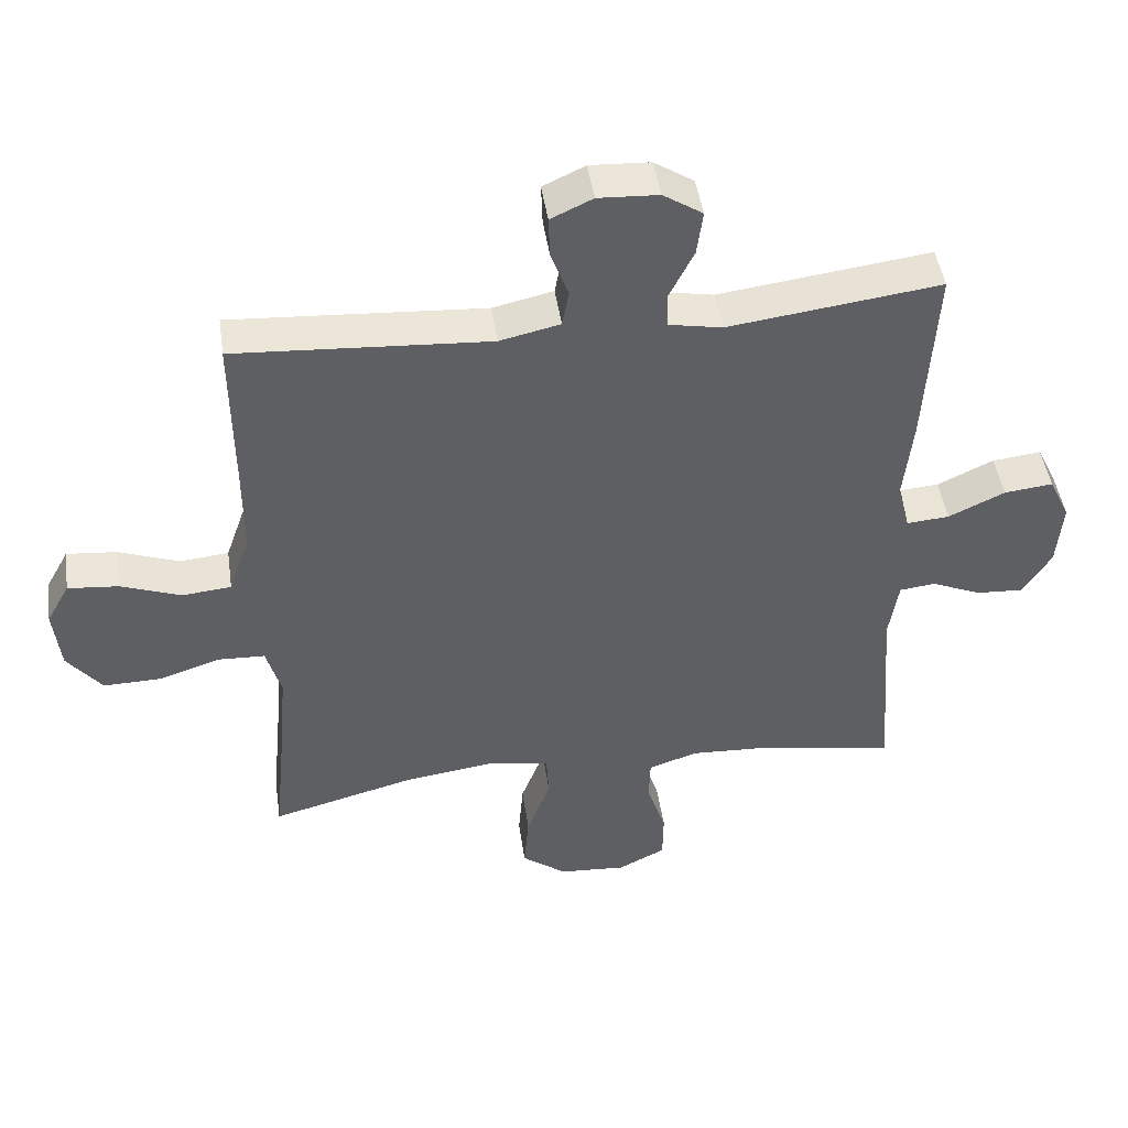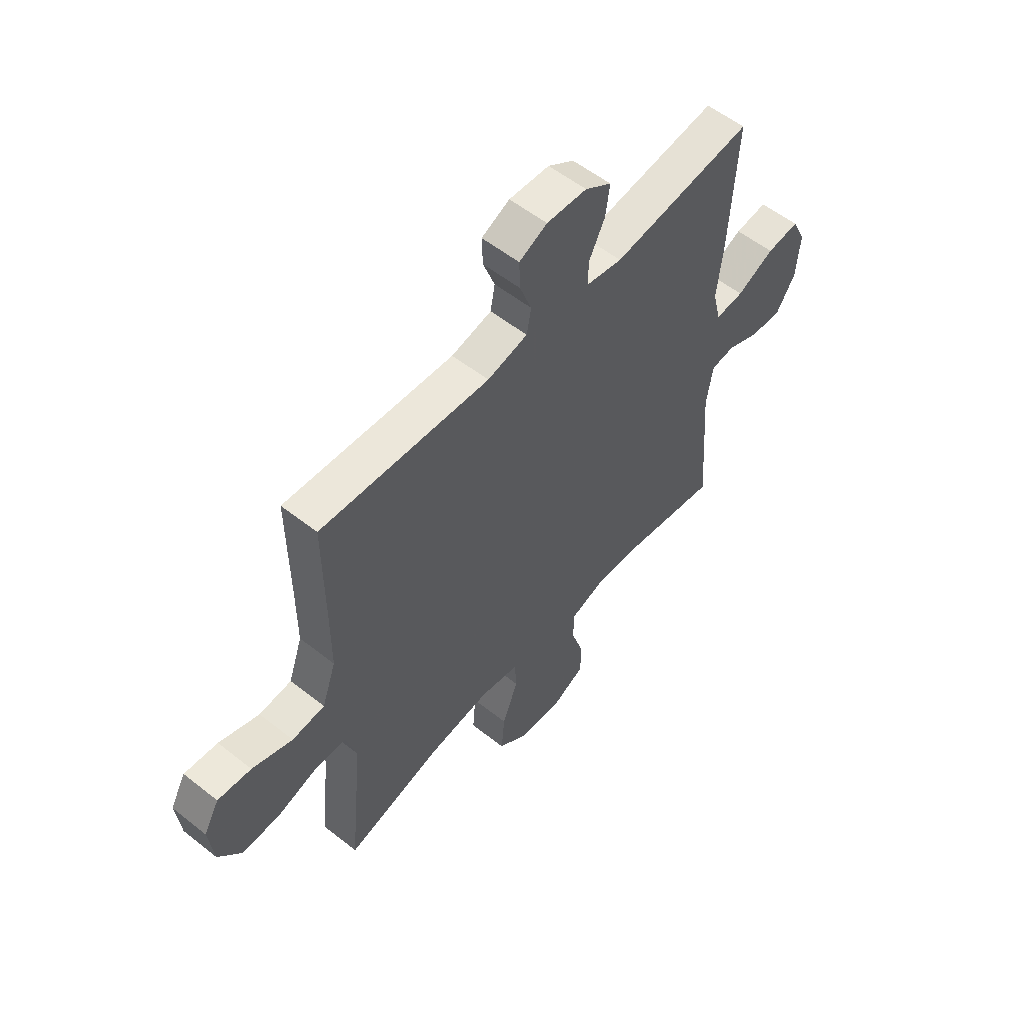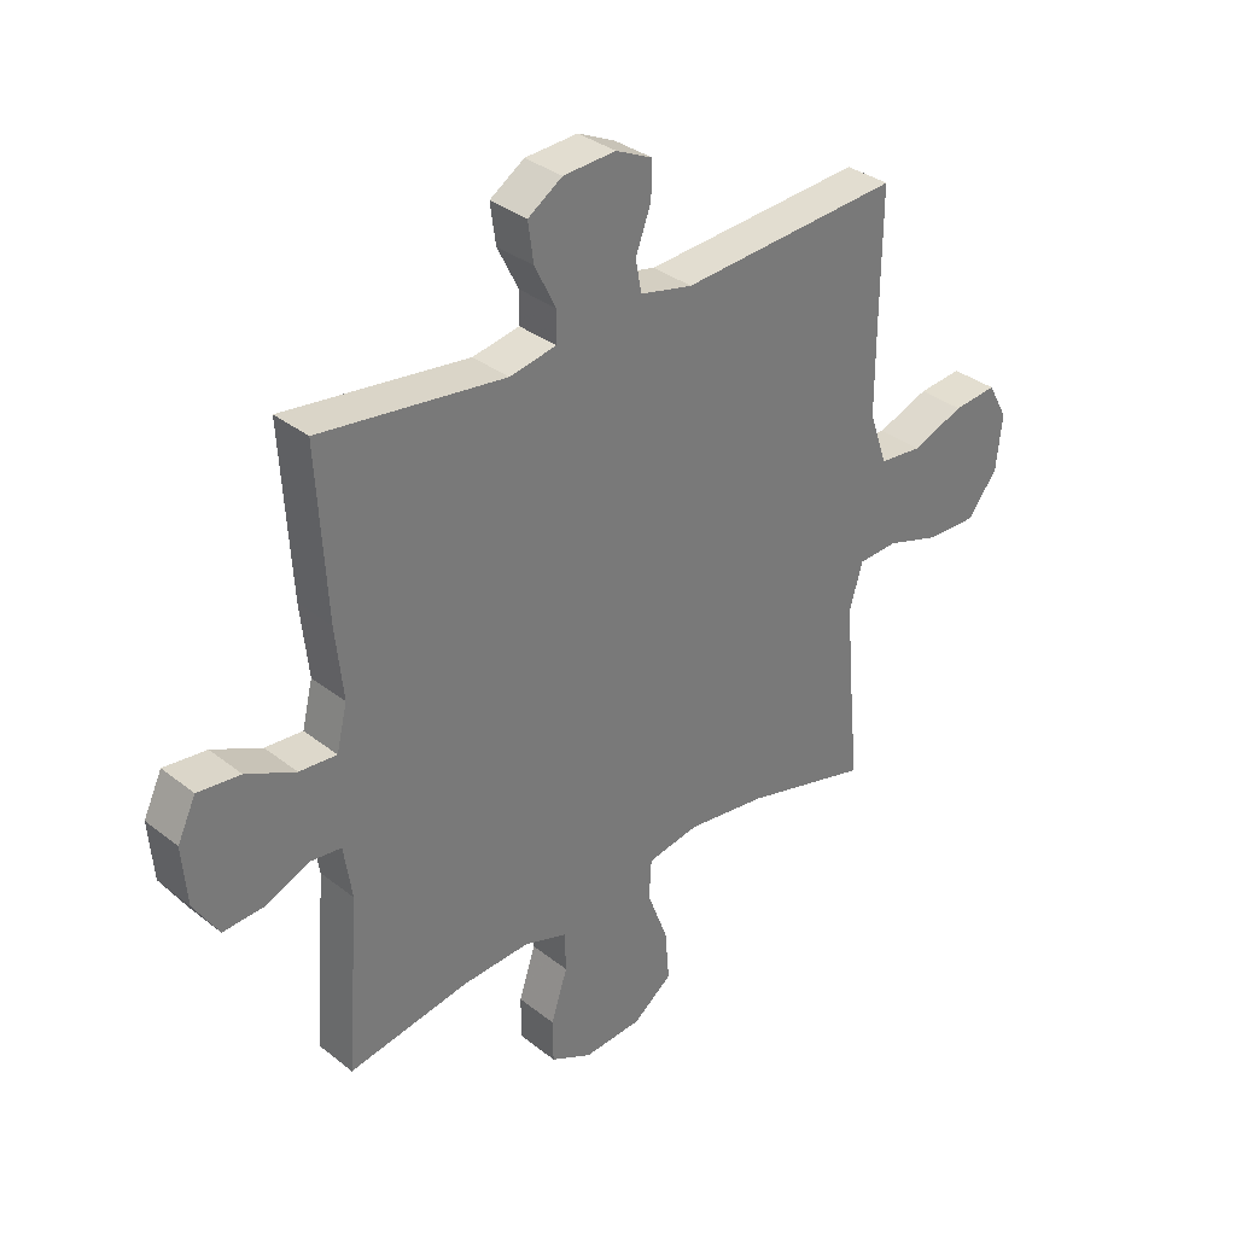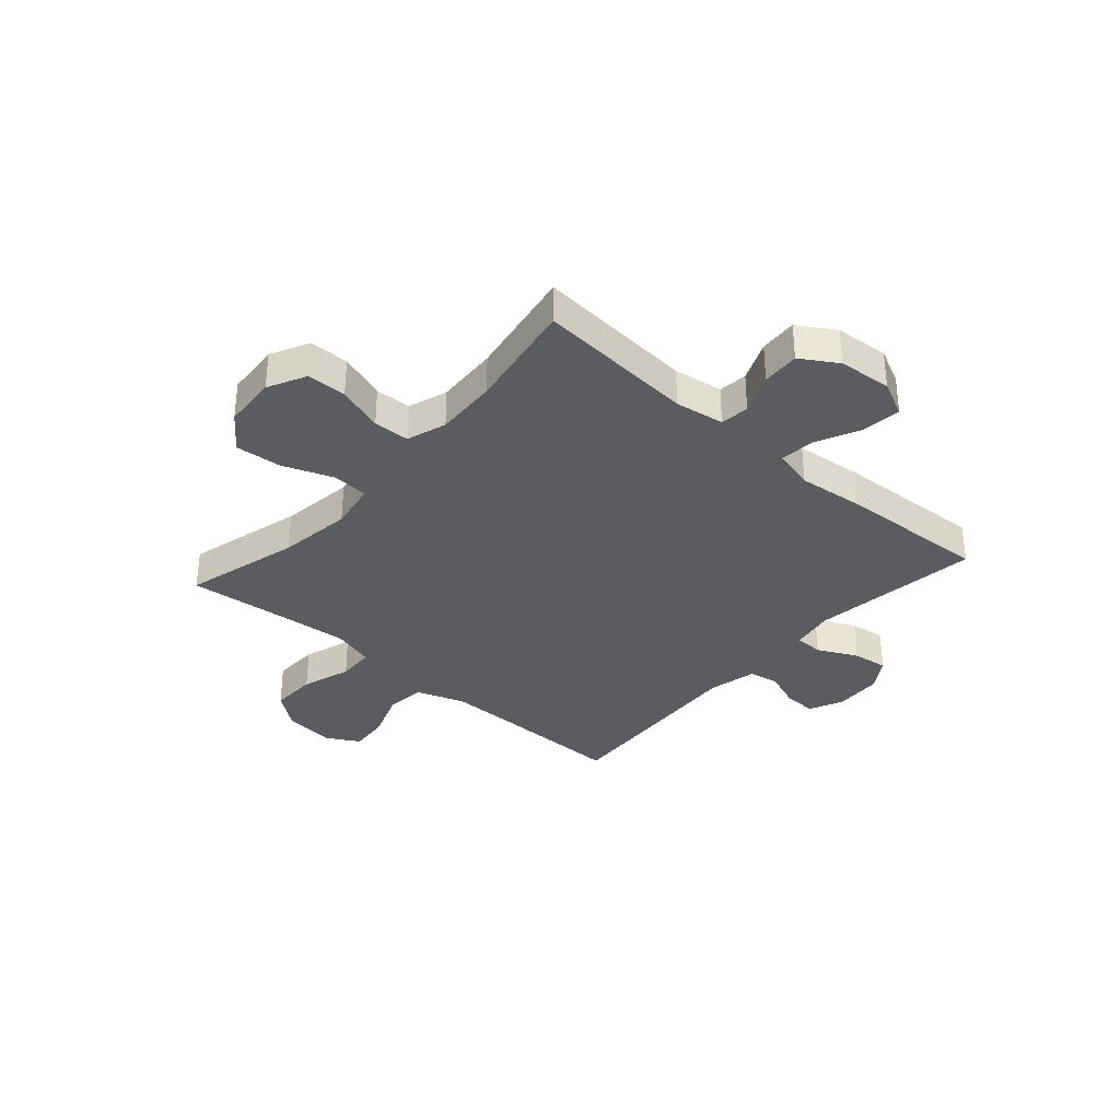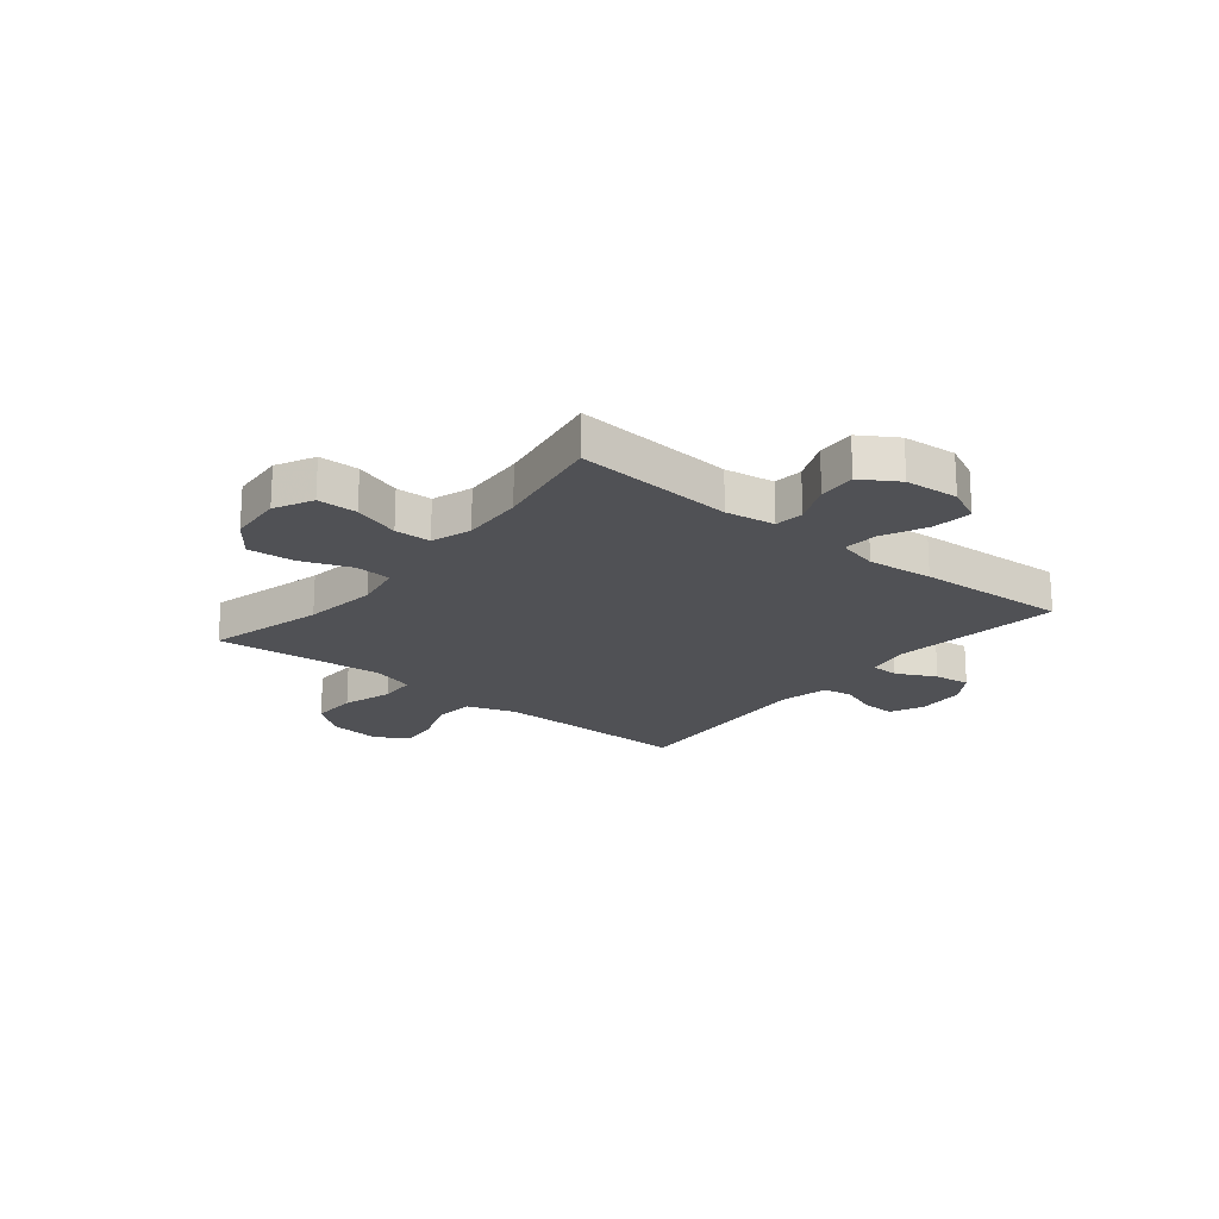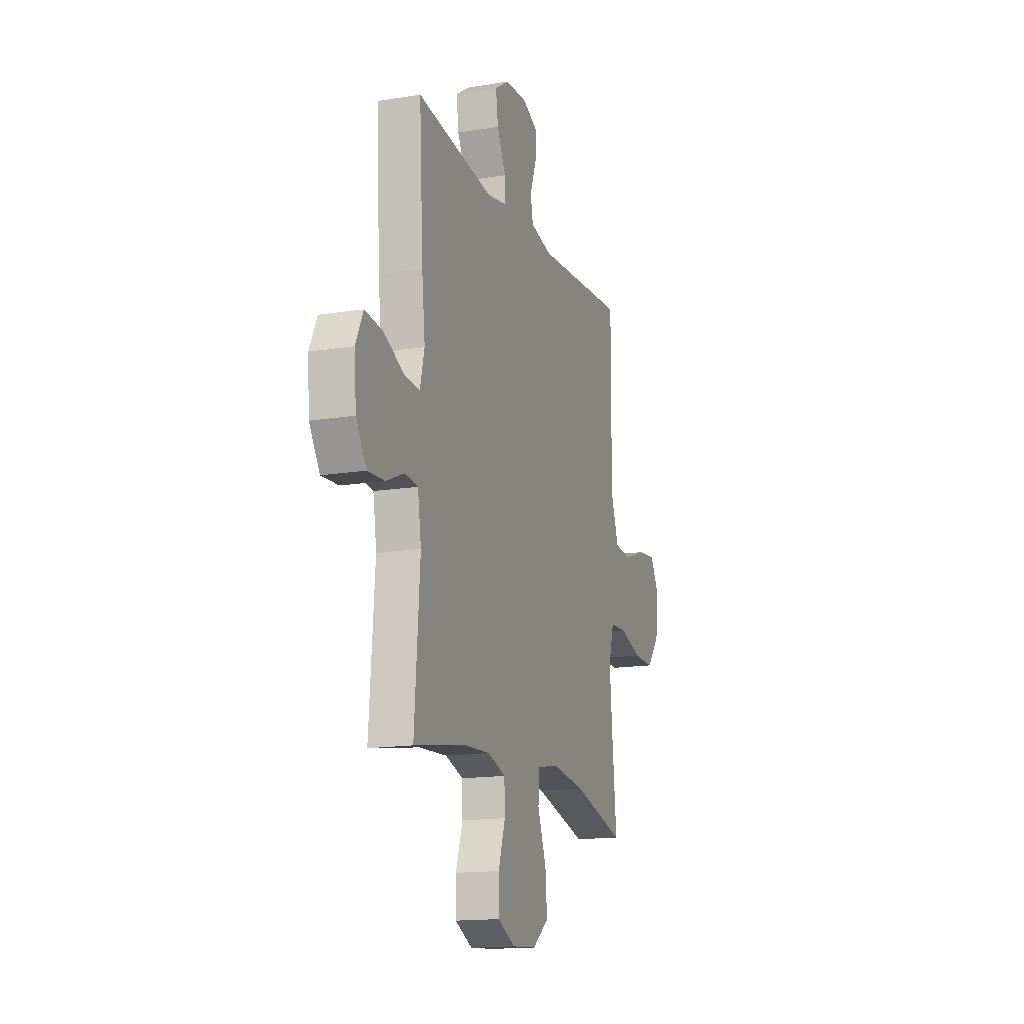
<metadata>
{"format":"obj","ext":"obj","renderer":"f3d","projection":"perspective","resolution":1024,"background":"white","views":[{"elev":46.3,"azim":171.7,"up":"+Z"},{"elev":55.9,"azim":129.7,"up":"+Z"},{"elev":33.8,"azim":-43.2,"up":"+Z"},{"elev":-34.4,"azim":-131.5,"up":"+Y"},{"elev":-20.2,"azim":-129.1,"up":"+Y"},{"elev":-15.4,"azim":-71.0,"up":"+Z"}]}
</metadata>
<code>
v -0.5 0.07 0.5
v -0.188 0.07 0.46
v -0.109 0.07 0.475
v -0.108 0.07 0.527
v -0.144 0.07 0.599
v -0.153 0.07 0.665
v -0.095 0.07 0.703
v -0.006 0.07 0.708
v 0.056 0.07 0.679
v 0.054 0.07 0.619
v 0.028 0.07 0.549
v 0.038 0.07 0.495
v 0.127 0.07 0.475
v 0.5 0.07 0.5
v 0.498 0.07 0.27
v 0.498 0.07 0.135
v 0.529 0.07 0.046
v 0.601 0.07 0.039
v 0.69 0.07 0.072
v 0.764 0.07 0.079
v 0.798 0.07 0.018
v 0.788 0.07 -0.075
v 0.737 0.07 -0.14
v 0.652 0.07 -0.138
v 0.561 0.07 -0.109
v 0.493 0.07 -0.112
v 0.471 0.07 -0.189
v 0.481 0.07 -0.307
v 0.5 0.07 -0.5
v 0.287 0.07 -0.444
v 0.152 0.07 -0.426
v 0.064 0.07 -0.442
v 0.06 0.07 -0.508
v 0.095 0.07 -0.6
v 0.102 0.07 -0.685
v 0.036 0.07 -0.735
v -0.063 0.07 -0.742
v -0.133 0.07 -0.707
v -0.134 0.07 -0.634
v -0.106 0.07 -0.549
v -0.108 0.07 -0.483
v -0.181 0.07 -0.459
v -0.295 0.07 -0.465
v -0.5 0.07 -0.5
v -0.478 0.07 -0.208
v -0.492 0.07 -0.118
v -0.545 0.07 -0.112
v -0.619 0.07 -0.144
v -0.688 0.07 -0.148
v -0.73 0.07 -0.081
v -0.738 0.07 0.017
v -0.707 0.07 0.082
v -0.635 0.07 0.074
v -0.552 0.07 0.035
v -0.489 0.07 0.03
v -0.471 0.07 0.104
v -0.484 0.07 0.224
v -0.5 0 0.5
v -0.188 0 0.46
v -0.109 0 0.475
v -0.108 0 0.527
v -0.144 0 0.599
v -0.153 0 0.665
v -0.095 0 0.703
v -0.006 0 0.708
v 0.056 0 0.679
v 0.054 0 0.619
v 0.028 0 0.549
v 0.038 0 0.495
v 0.127 0 0.475
v 0.5 0 0.5
v 0.498 0 0.27
v 0.498 0 0.135
v 0.529 0 0.046
v 0.601 0 0.039
v 0.69 0 0.072
v 0.764 0 0.079
v 0.798 0 0.018
v 0.788 0 -0.075
v 0.737 0 -0.14
v 0.652 0 -0.138
v 0.561 0 -0.109
v 0.493 0 -0.112
v 0.471 0 -0.189
v 0.481 0 -0.307
v 0.5 0 -0.5
v 0.287 0 -0.444
v 0.152 0 -0.426
v 0.064 0 -0.442
v 0.06 0 -0.508
v 0.095 0 -0.6
v 0.102 0 -0.685
v 0.036 0 -0.735
v -0.063 0 -0.742
v -0.133 0 -0.707
v -0.134 0 -0.634
v -0.106 0 -0.549
v -0.108 0 -0.483
v -0.181 0 -0.459
v -0.295 0 -0.465
v -0.5 0 -0.5
v -0.478 0 -0.208
v -0.492 0 -0.118
v -0.545 0 -0.112
v -0.619 0 -0.144
v -0.688 0 -0.148
v -0.73 0 -0.081
v -0.738 0 0.017
v -0.707 0 0.082
v -0.635 0 0.074
v -0.552 0 0.035
v -0.489 0 0.03
v -0.471 0 0.104
v -0.484 0 0.224
f 56 57 1 2
f 55 56 2 3
f 51 52 53 54
f 51 54 55
f 50 51 55
f 47 48 49 50
f 46 47 50 55
f 45 46 55 3
f 43 44 45 3
f 37 38 39 40
f 37 40 41
f 36 37 41
f 33 34 35 36
f 32 33 36 41
f 28 29 30
f 27 28 30 31
f 26 27 31 32
f 22 23 24 25
f 22 25 26
f 21 22 26
f 18 19 20 21
f 17 18 21 26
f 16 17 26 32
f 13 14 15
f 12 13 15 16
f 8 9 10 11
f 8 11 12
f 7 8 12
f 4 5 6 7
f 3 4 7 12
f 42 43 3 12
f 32 41 42
f 12 16 32 42
f 59 58 114 113
f 60 59 113 112
f 111 110 109 108
f 112 111 108
f 112 108 107
f 107 106 105 104
f 112 107 104 103
f 60 112 103 102
f 60 102 101 100
f 97 96 95 94
f 98 97 94
f 98 94 93
f 93 92 91 90
f 98 93 90 89
f 87 86 85
f 88 87 85 84
f 89 88 84 83
f 82 81 80 79
f 83 82 79
f 83 79 78
f 78 77 76 75
f 83 78 75 74
f 89 83 74 73
f 72 71 70
f 73 72 70 69
f 68 67 66 65
f 69 68 65
f 69 65 64
f 64 63 62 61
f 69 64 61 60
f 69 60 100 99
f 99 98 89
f 99 89 73 69
f 1 58 59 2
f 2 59 60 3
f 3 60 61 4
f 4 61 62 5
f 5 62 63 6
f 6 63 64 7
f 7 64 65 8
f 8 65 66 9
f 9 66 67 10
f 10 67 68 11
f 11 68 69 12
f 12 69 70 13
f 13 70 71 14
f 14 71 72 15
f 15 72 73 16
f 16 73 74 17
f 17 74 75 18
f 18 75 76 19
f 19 76 77 20
f 20 77 78 21
f 21 78 79 22
f 22 79 80 23
f 23 80 81 24
f 24 81 82 25
f 25 82 83 26
f 26 83 84 27
f 27 84 85 28
f 28 85 86 29
f 29 86 87 30
f 30 87 88 31
f 31 88 89 32
f 32 89 90 33
f 33 90 91 34
f 34 91 92 35
f 35 92 93 36
f 36 93 94 37
f 37 94 95 38
f 38 95 96 39
f 39 96 97 40
f 40 97 98 41
f 41 98 99 42
f 42 99 100 43
f 43 100 101 44
f 44 101 102 45
f 45 102 103 46
f 46 103 104 47
f 47 104 105 48
f 48 105 106 49
f 49 106 107 50
f 50 107 108 51
f 51 108 109 52
f 52 109 110 53
f 53 110 111 54
f 54 111 112 55
f 55 112 113 56
f 56 113 114 57
f 57 114 58 1

</code>
